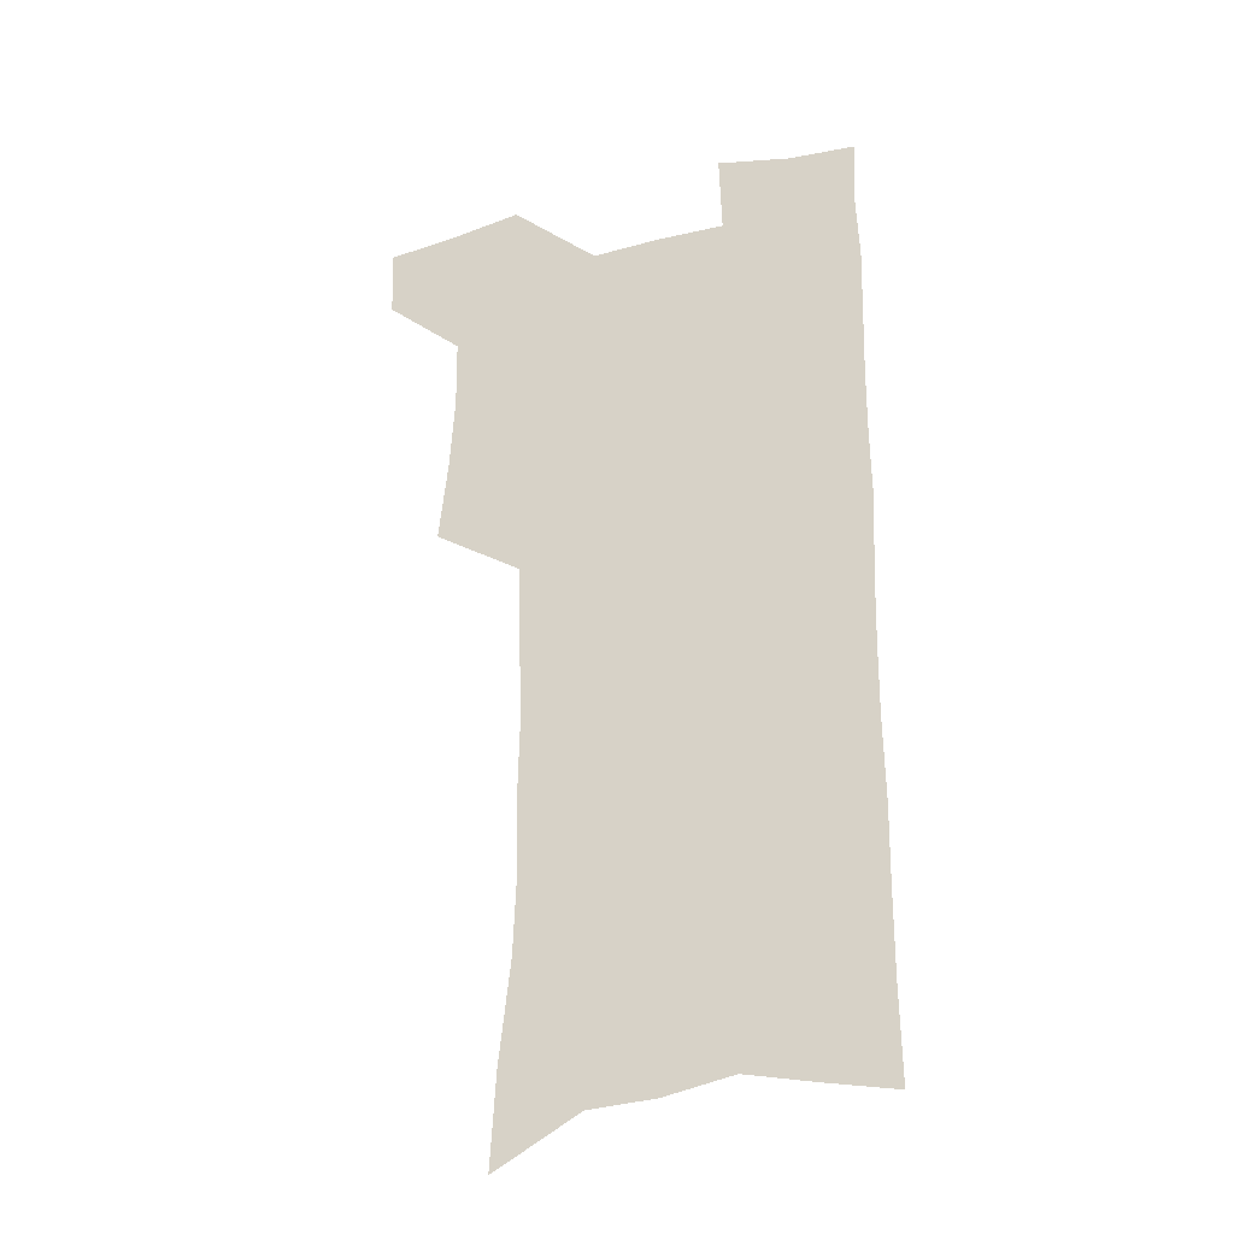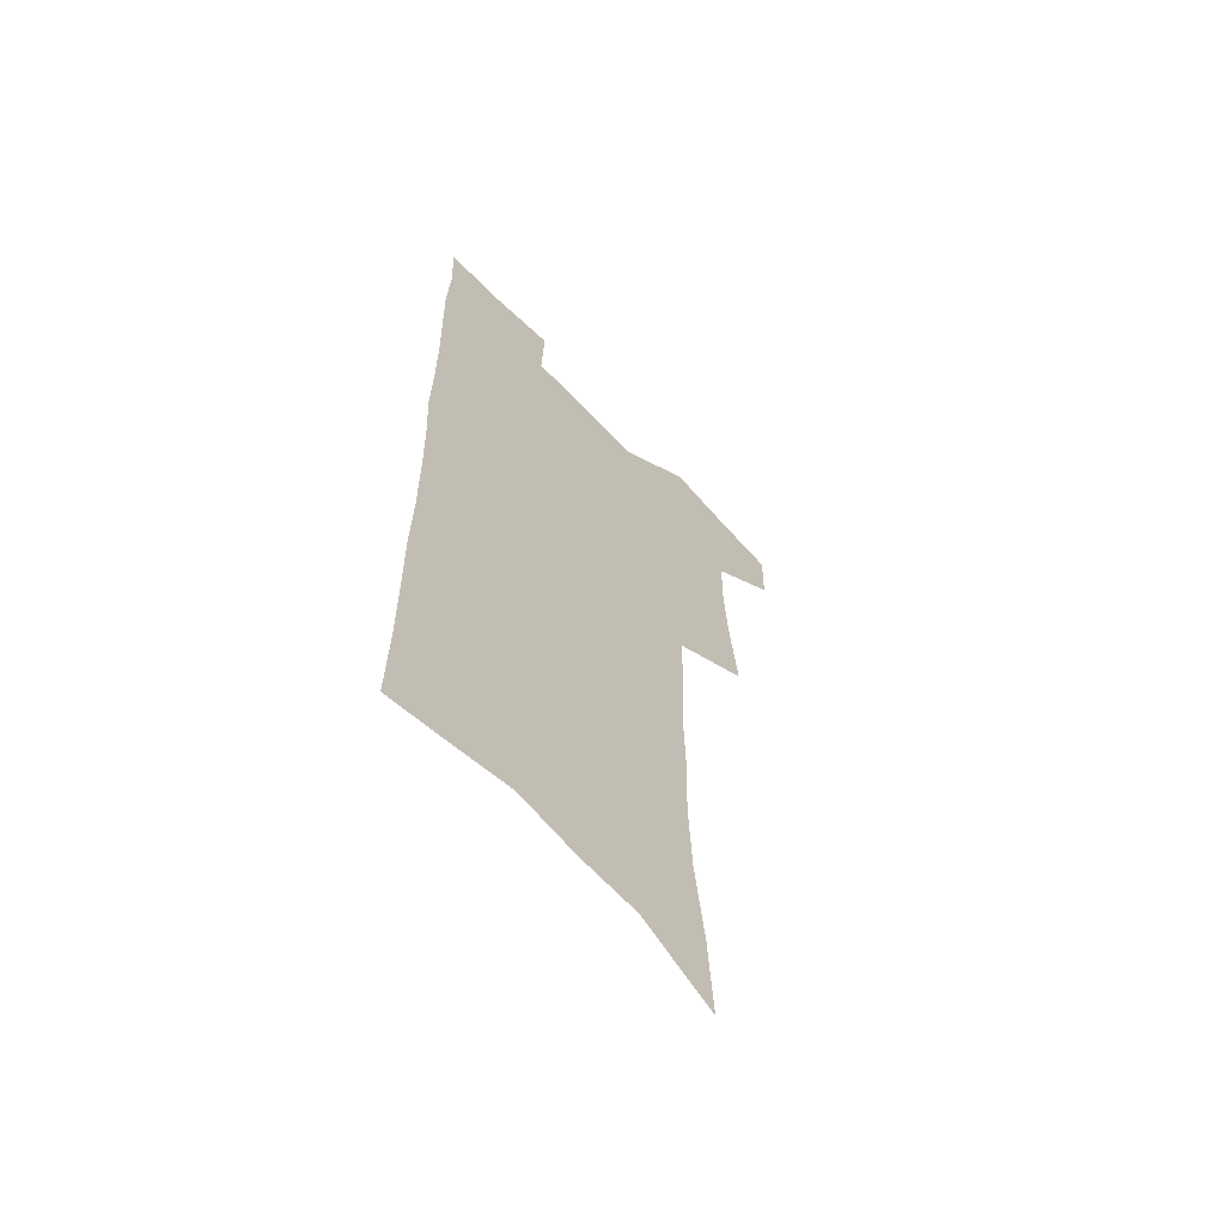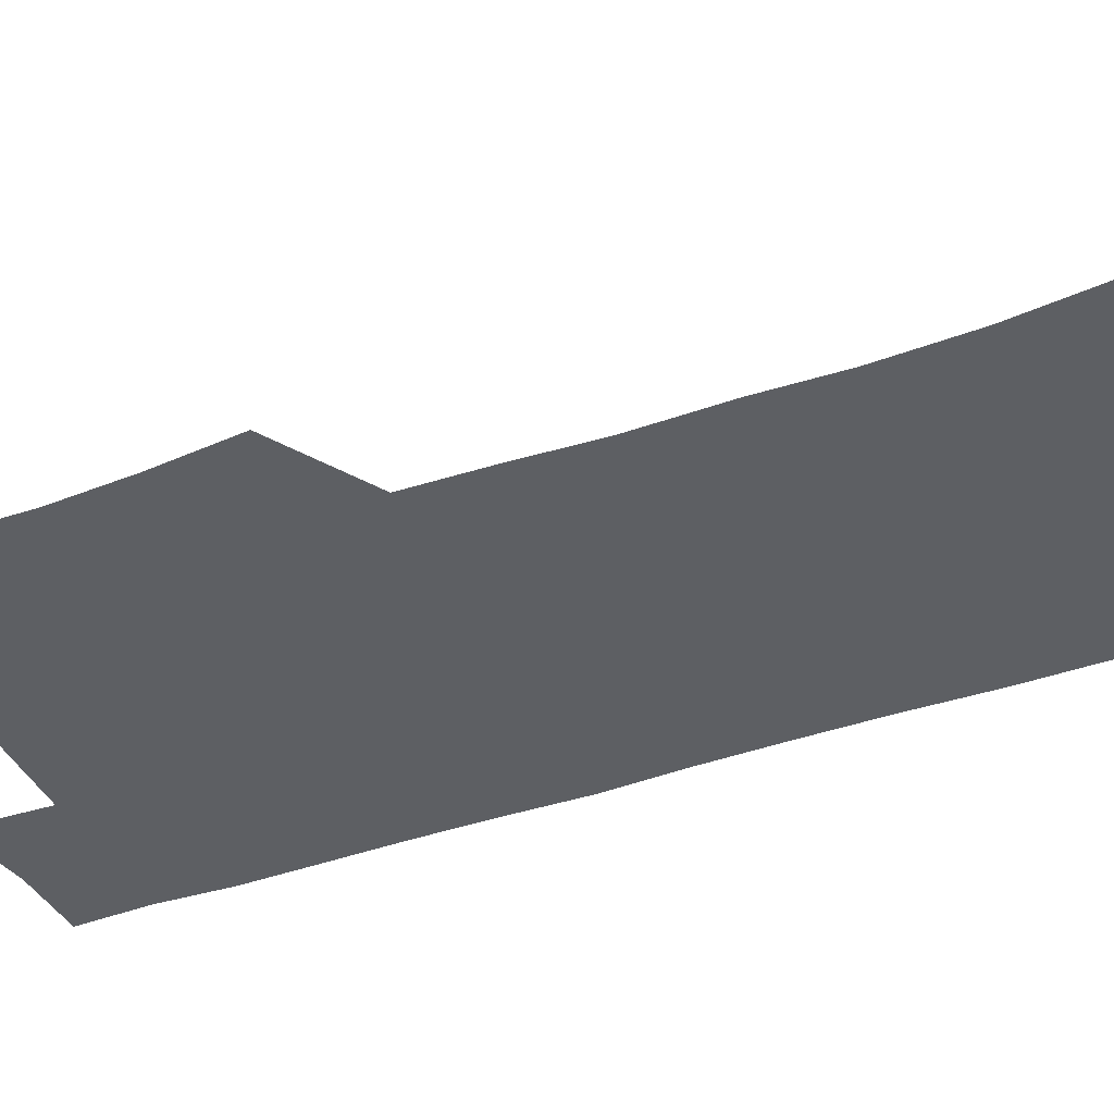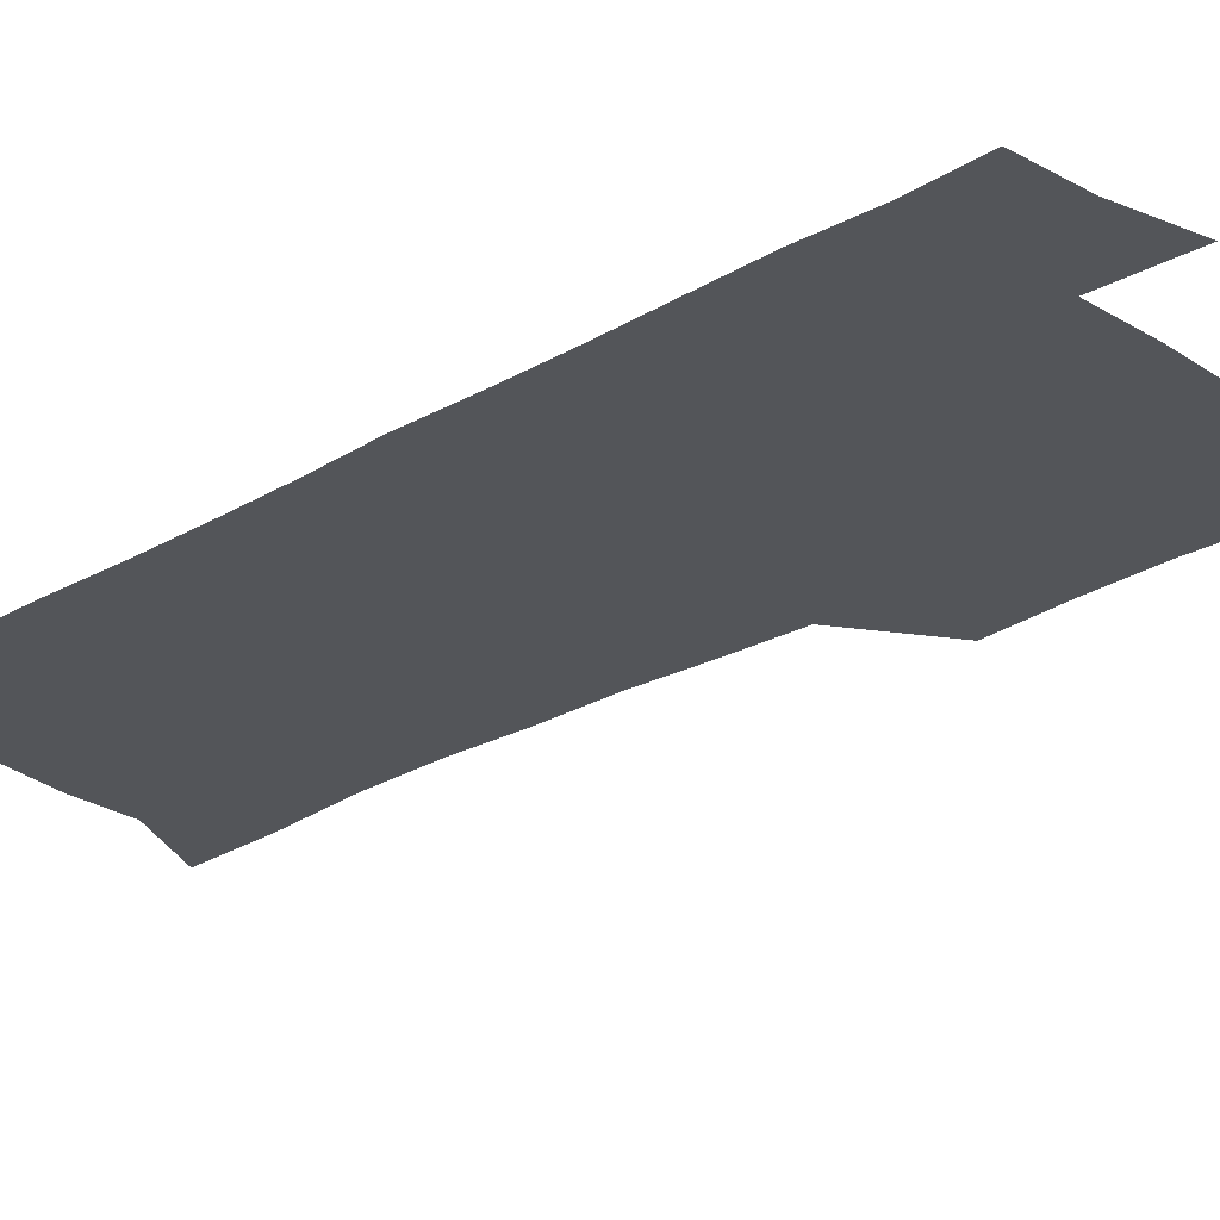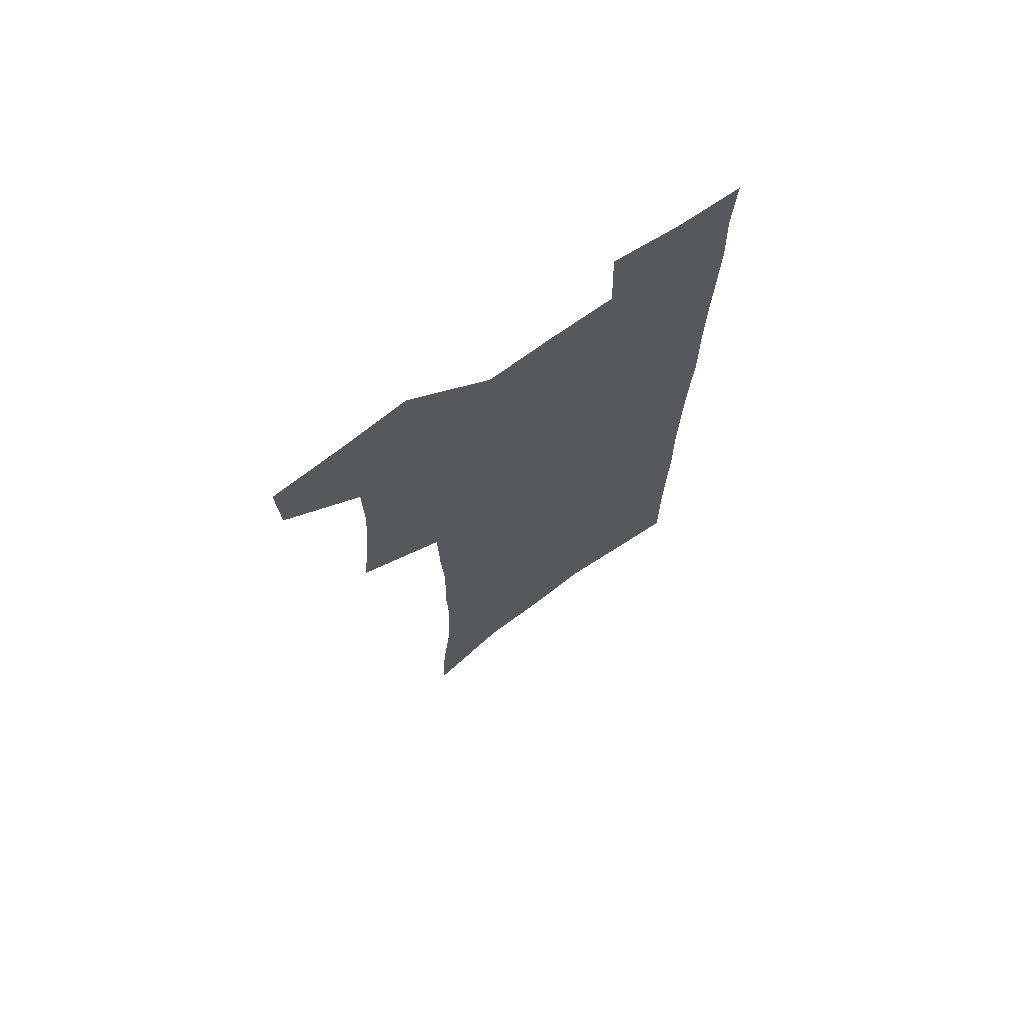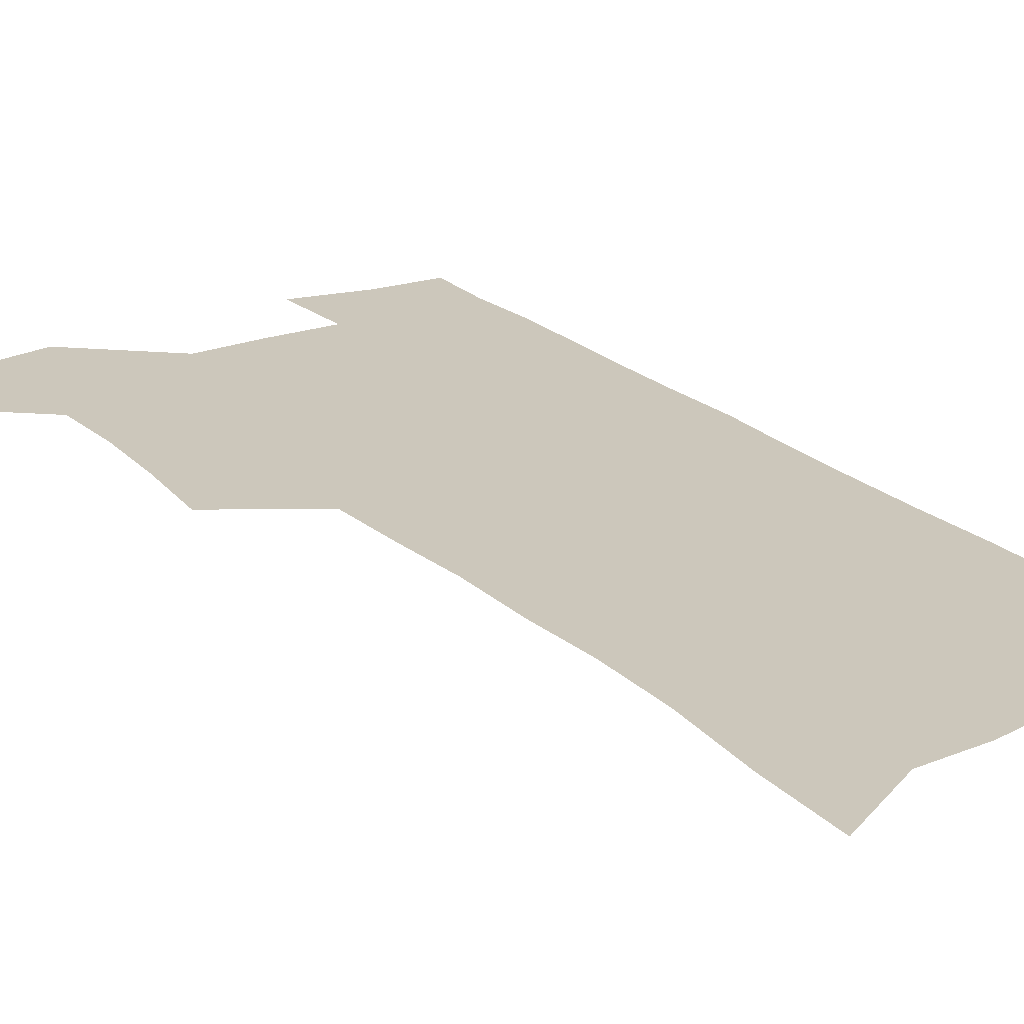
<metadata>
{"format":"obj","ext":"obj","renderer":"f3d","projection":"perspective","resolution":1024,"background":"white","views":[{"elev":-30.4,"azim":19.9,"up":"+Y"},{"elev":-63.5,"azim":133.1,"up":"+Y"},{"elev":-40.3,"azim":-67.2,"up":"+Z"},{"elev":-24.2,"azim":133.9,"up":"+Z"},{"elev":72.0,"azim":-35.5,"up":"+Y"},{"elev":21.6,"azim":-33.4,"up":"+Z"}]}
</metadata>
<code>
v 482.7 533.8 0
v 481.9 562.3 0
v 508.9 413.3 0
v 512.5 446.4 0
v 514.5 477.3 0
v 514.1 506.3 0
v 515.5 535 0
v 510.9 565.4 0
v 538.6 150.3 0
v 540.8 188.4 0
v 545.3 228.6 0
v 546.7 263.2 0
v 545.9 294.5 0
v 546.6 328.7 0
v 545.2 359.5 0
v 544.6 390.7 0
v 545.8 422.4 0
v 546 451.8 0
v 546.6 480.6 0
v 548.4 508.8 0
v 545 537.3 0
v 539.2 570 0
v 573.1 169.1 0
v 575.7 208 0
v 576.6 242.4 0
v 576.4 274.2 0
v 575.1 303.9 0
v 576 337.5 0
v 576.2 368.8 0
v 576.2 398.5 0
v 575.7 426.8 0
v 576.5 455.6 0
v 576.1 482.8 0
v 576.1 510 0
v 575.1 537.5 0
v 600.3 170.3 0
v 603.2 216.2 0
v 603.4 248.5 0
v 602.9 278.8 0
v 603.3 311.7 0
v 603.2 342.2 0
v 603.2 372.2 0
v 603.1 400.8 0
v 603.3 429.3 0
v 603.6 457 0
v 603.9 484 0
v 603.7 510.4 0
v 603 538.5 0
v 628.3 175.4 0
v 628.7 215.3 0
v 629 248.2 0
v 628.9 281.2 0
v 629.1 310.9 0
v 629 343 0
v 629.2 372.3 0
v 629.4 400.8 0
v 629.8 428.9 0
v 630.1 456.6 0
v 630.4 483.7 0
v 630.8 510.5 0
v 631.1 537.9 0
v 630.1 571.6 0
v 656.2 169.1 0
v 654.9 211.4 0
v 656.1 242.3 0
v 655.2 277.4 0
v 655.1 309.2 0
v 655.4 339.8 0
v 655.5 369.7 0
v 656 398.8 0
v 656.7 427 0
v 657.2 455.1 0
v 657.6 482.7 0
v 657.5 510 0
v 658.9 536.4 0
v 660.4 565.2 0
v 684.6 163.2 0
v 684.1 200.6 0
v 684.3 234.3 0
v 684.9 266.8 0
v 684.3 300.1 0
v 684.6 331.5 0
v 685.4 362 0
v 686.9 391.2 0
v 686.4 421.8 0
v 686.6 451.2 0
v 687.4 479.6 0
v 688 507.8 0
v 686.9 536.1 0
v 688.2 563.4 0
f 6 7 1
f 1 7 2
f 7 8 2
f 16 17 3
f 3 17 4
f 17 18 4
f 4 18 5
f 18 19 5
f 5 19 6
f 19 20 6
f 6 20 7
f 20 21 7
f 7 21 8
f 21 22 8
f 9 23 10
f 23 24 10
f 10 24 11
f 24 25 11
f 11 25 12
f 25 26 12
f 12 26 13
f 26 27 13
f 13 27 14
f 27 28 14
f 14 28 15
f 28 29 15
f 15 29 16
f 29 30 16
f 16 30 17
f 30 31 17
f 17 31 18
f 31 32 18
f 18 32 19
f 32 33 19
f 19 33 20
f 33 34 20
f 20 34 21
f 34 35 21
f 21 35 22
f 23 36 24
f 36 37 24
f 24 37 25
f 37 38 25
f 25 38 26
f 38 39 26
f 26 39 27
f 39 40 27
f 27 40 28
f 40 41 28
f 28 41 29
f 41 42 29
f 29 42 30
f 42 43 30
f 30 43 31
f 43 44 31
f 31 44 32
f 44 45 32
f 32 45 33
f 45 46 33
f 33 46 34
f 46 47 34
f 34 47 35
f 47 48 35
f 36 49 37
f 49 50 37
f 37 50 38
f 50 51 38
f 38 51 39
f 51 52 39
f 39 52 40
f 52 53 40
f 40 53 41
f 53 54 41
f 41 54 42
f 54 55 42
f 42 55 43
f 55 56 43
f 43 56 44
f 56 57 44
f 44 57 45
f 57 58 45
f 45 58 46
f 58 59 46
f 46 59 47
f 59 60 47
f 47 60 48
f 60 61 48
f 49 63 50
f 63 64 50
f 50 64 51
f 64 65 51
f 51 65 52
f 65 66 52
f 52 66 53
f 66 67 53
f 53 67 54
f 67 68 54
f 54 68 55
f 68 69 55
f 55 69 56
f 69 70 56
f 56 70 57
f 70 71 57
f 57 71 58
f 71 72 58
f 58 72 59
f 72 73 59
f 59 73 60
f 73 74 60
f 60 74 61
f 74 75 61
f 61 75 62
f 75 76 62
f 63 77 64
f 77 78 64
f 64 78 65
f 78 79 65
f 65 79 66
f 79 80 66
f 66 80 67
f 80 81 67
f 67 81 68
f 81 82 68
f 68 82 69
f 82 83 69
f 69 83 70
f 83 84 70
f 70 84 71
f 84 85 71
f 71 85 72
f 85 86 72
f 72 86 73
f 86 87 73
f 73 87 74
f 87 88 74
f 74 88 75
f 88 89 75
f 75 89 76
f 89 90 76

</code>
